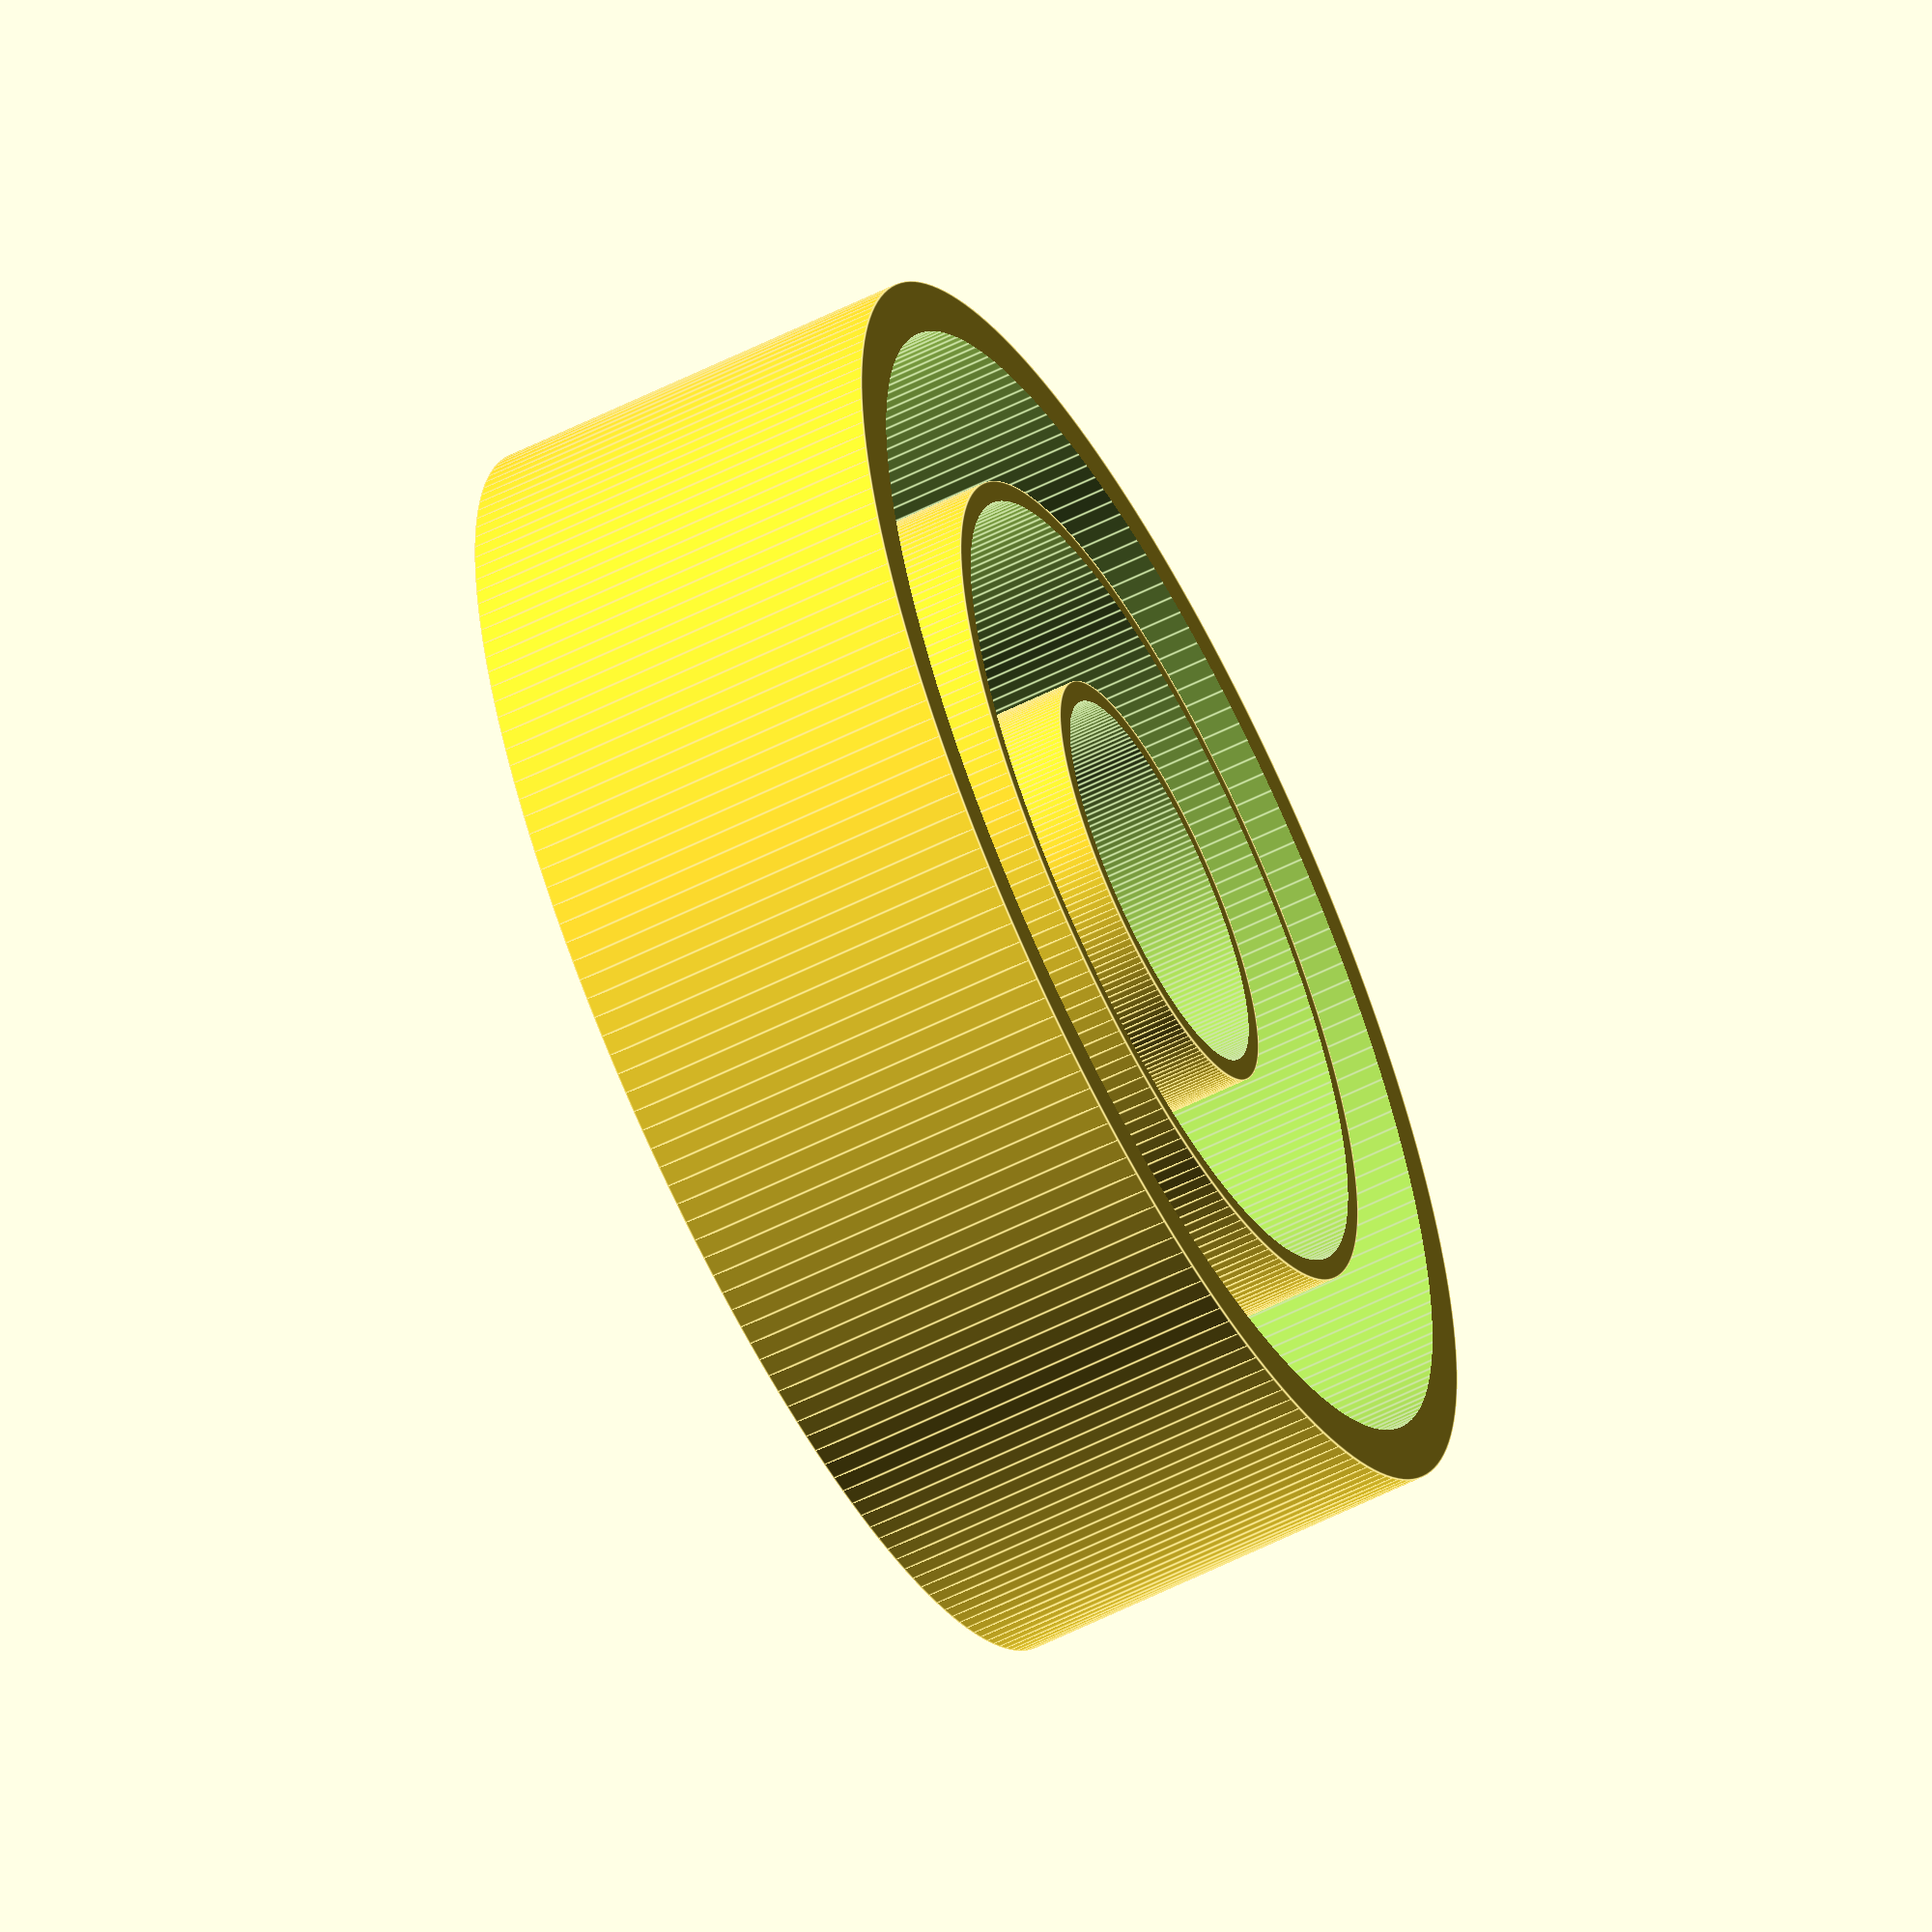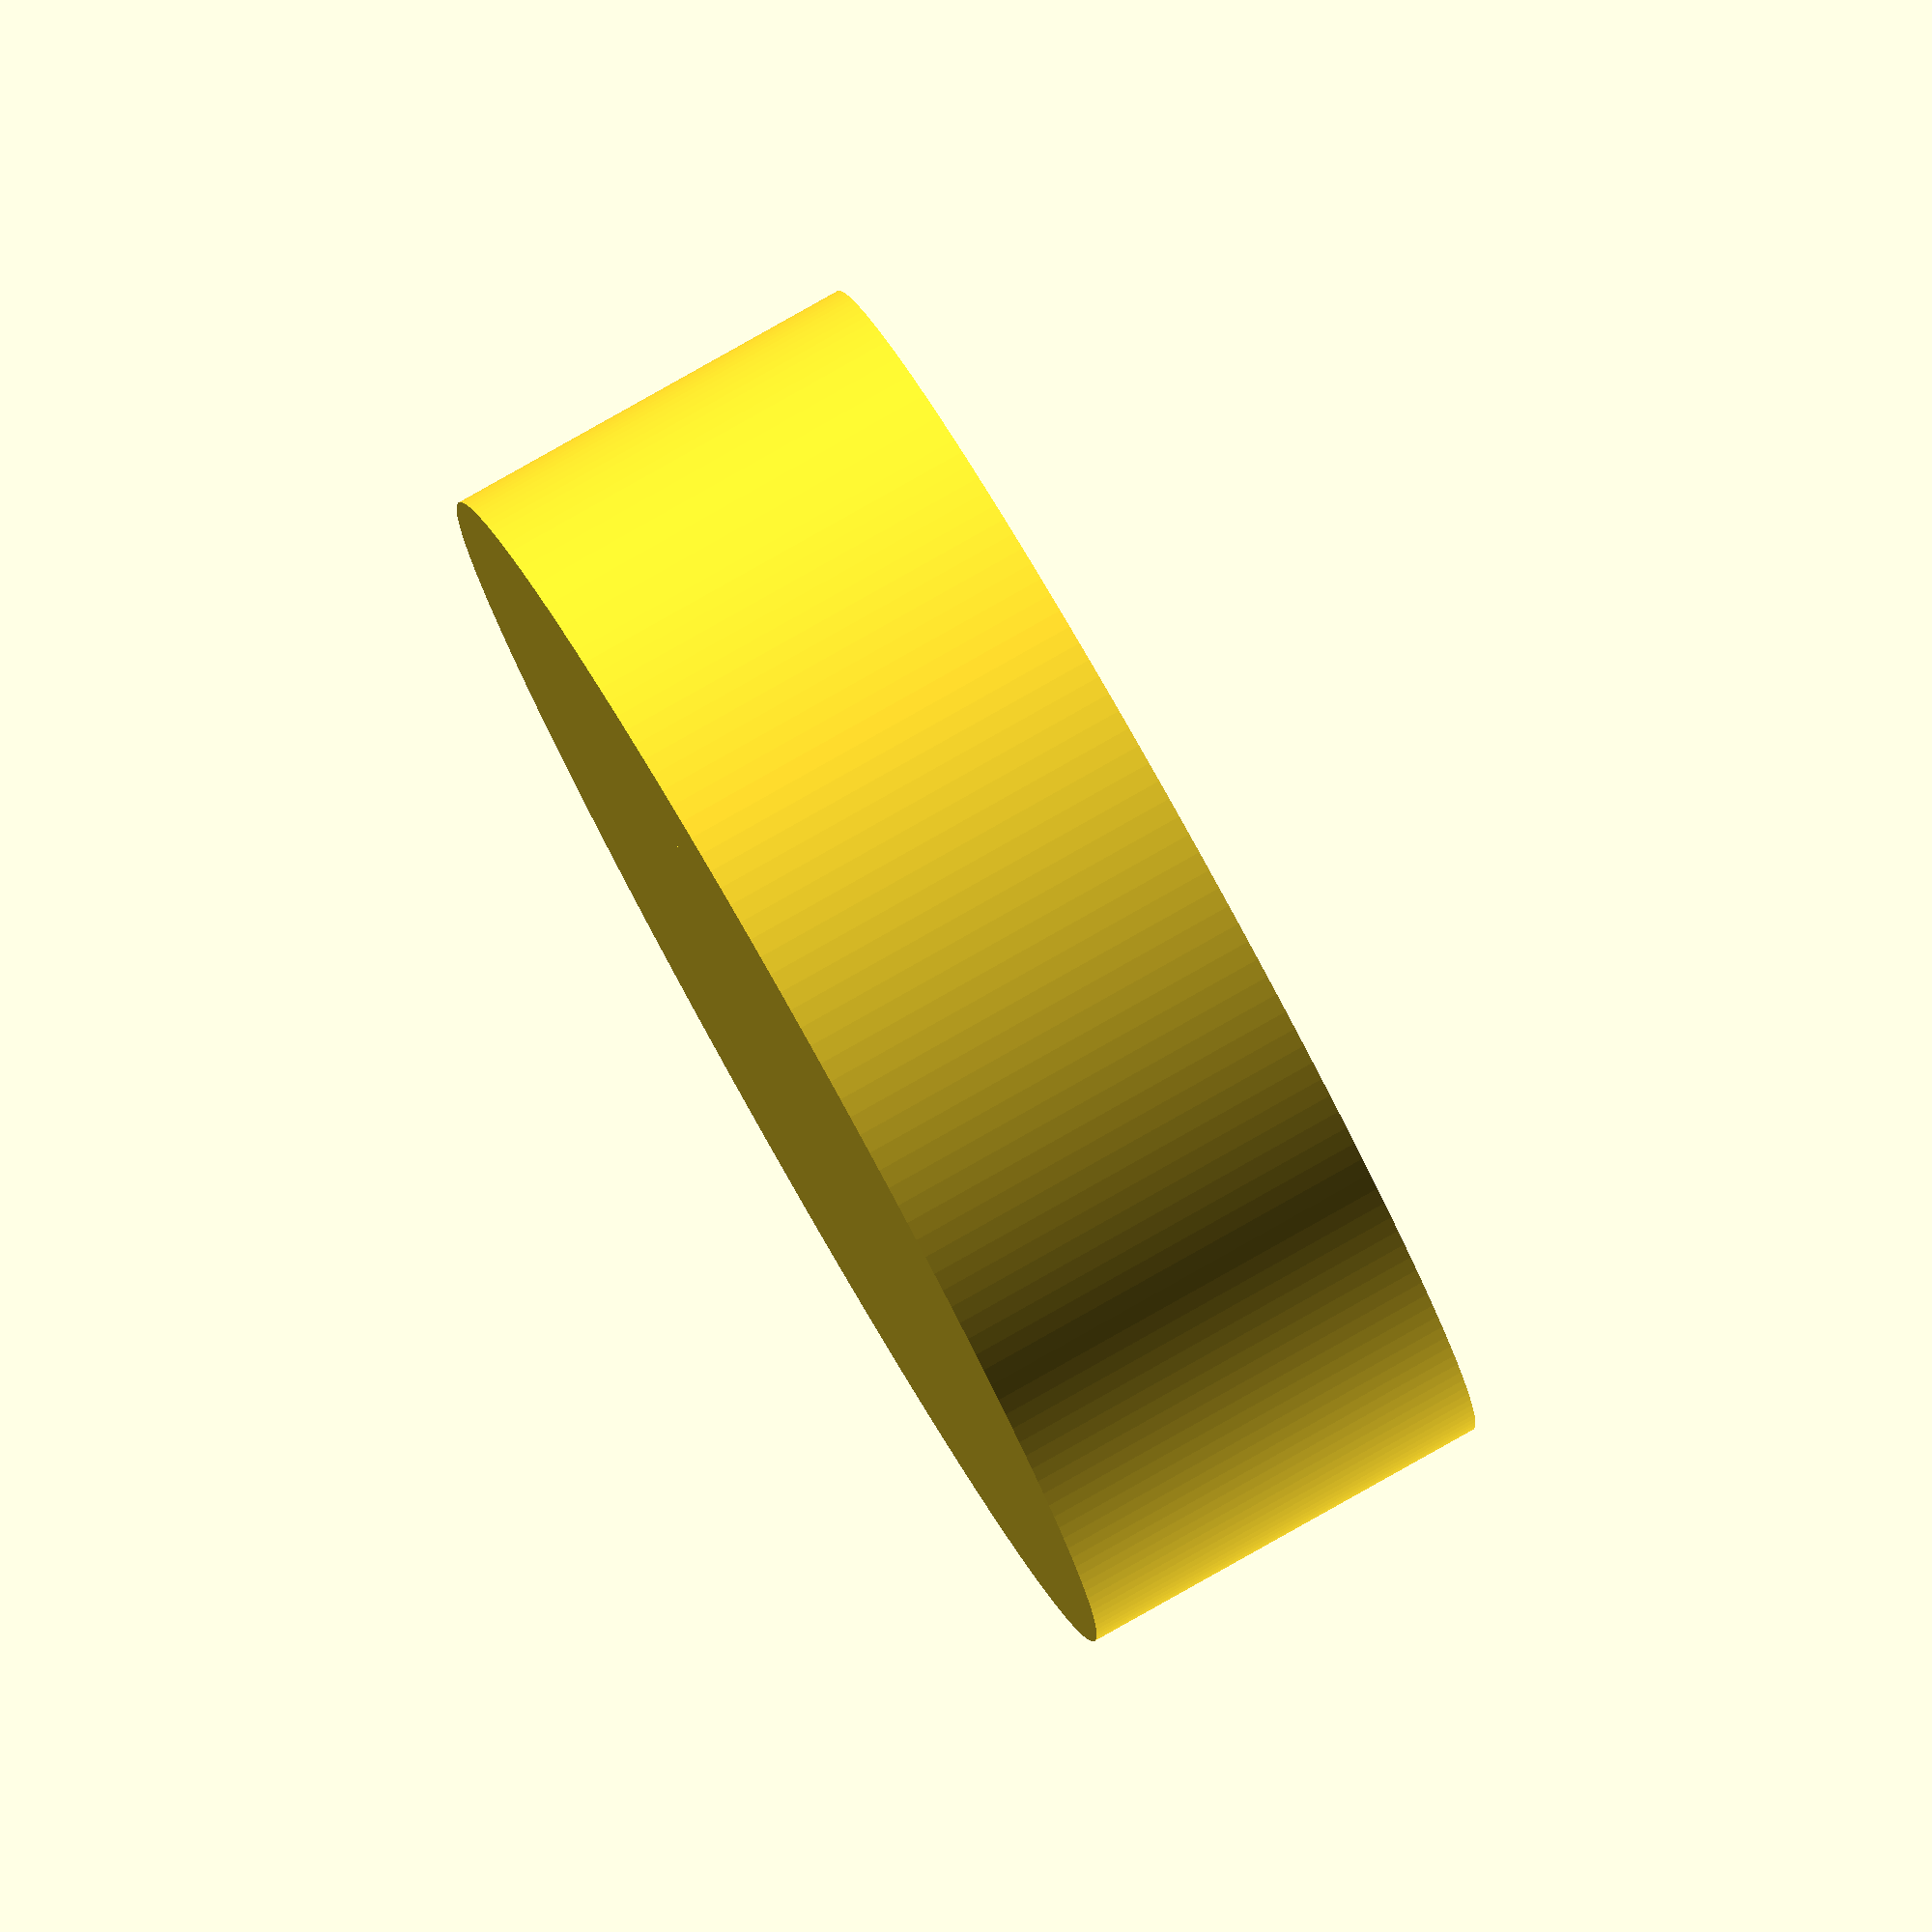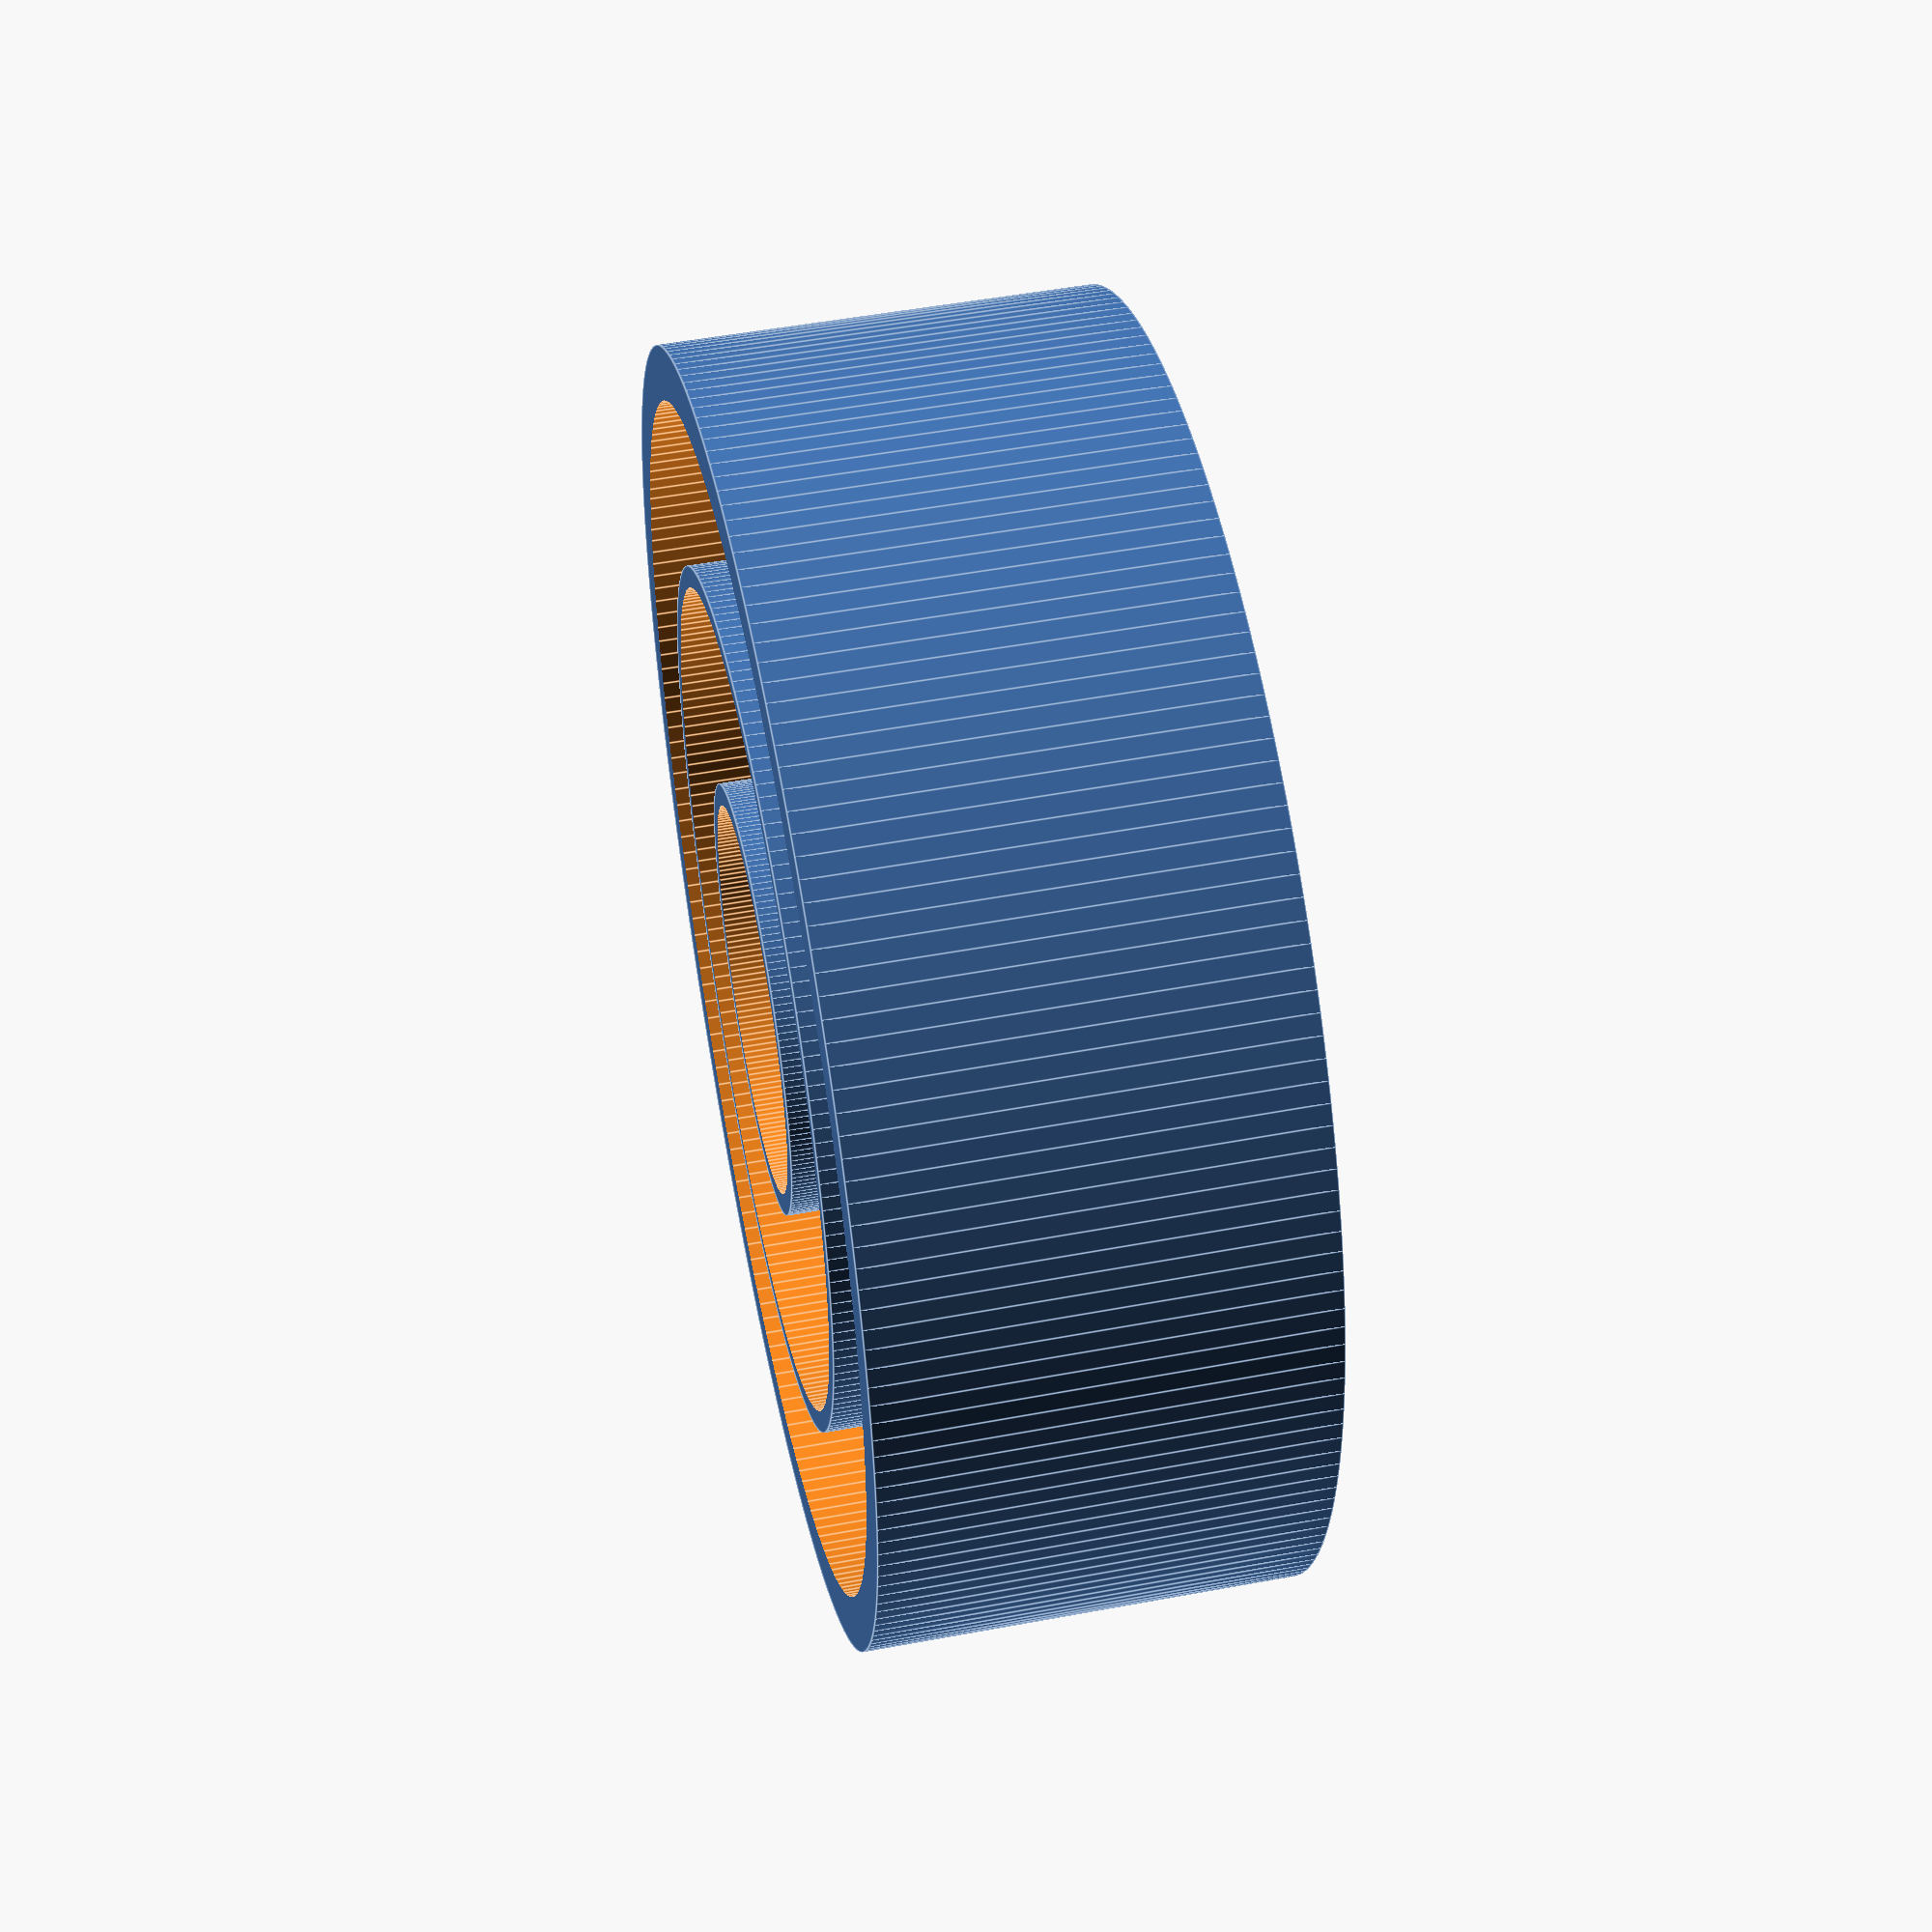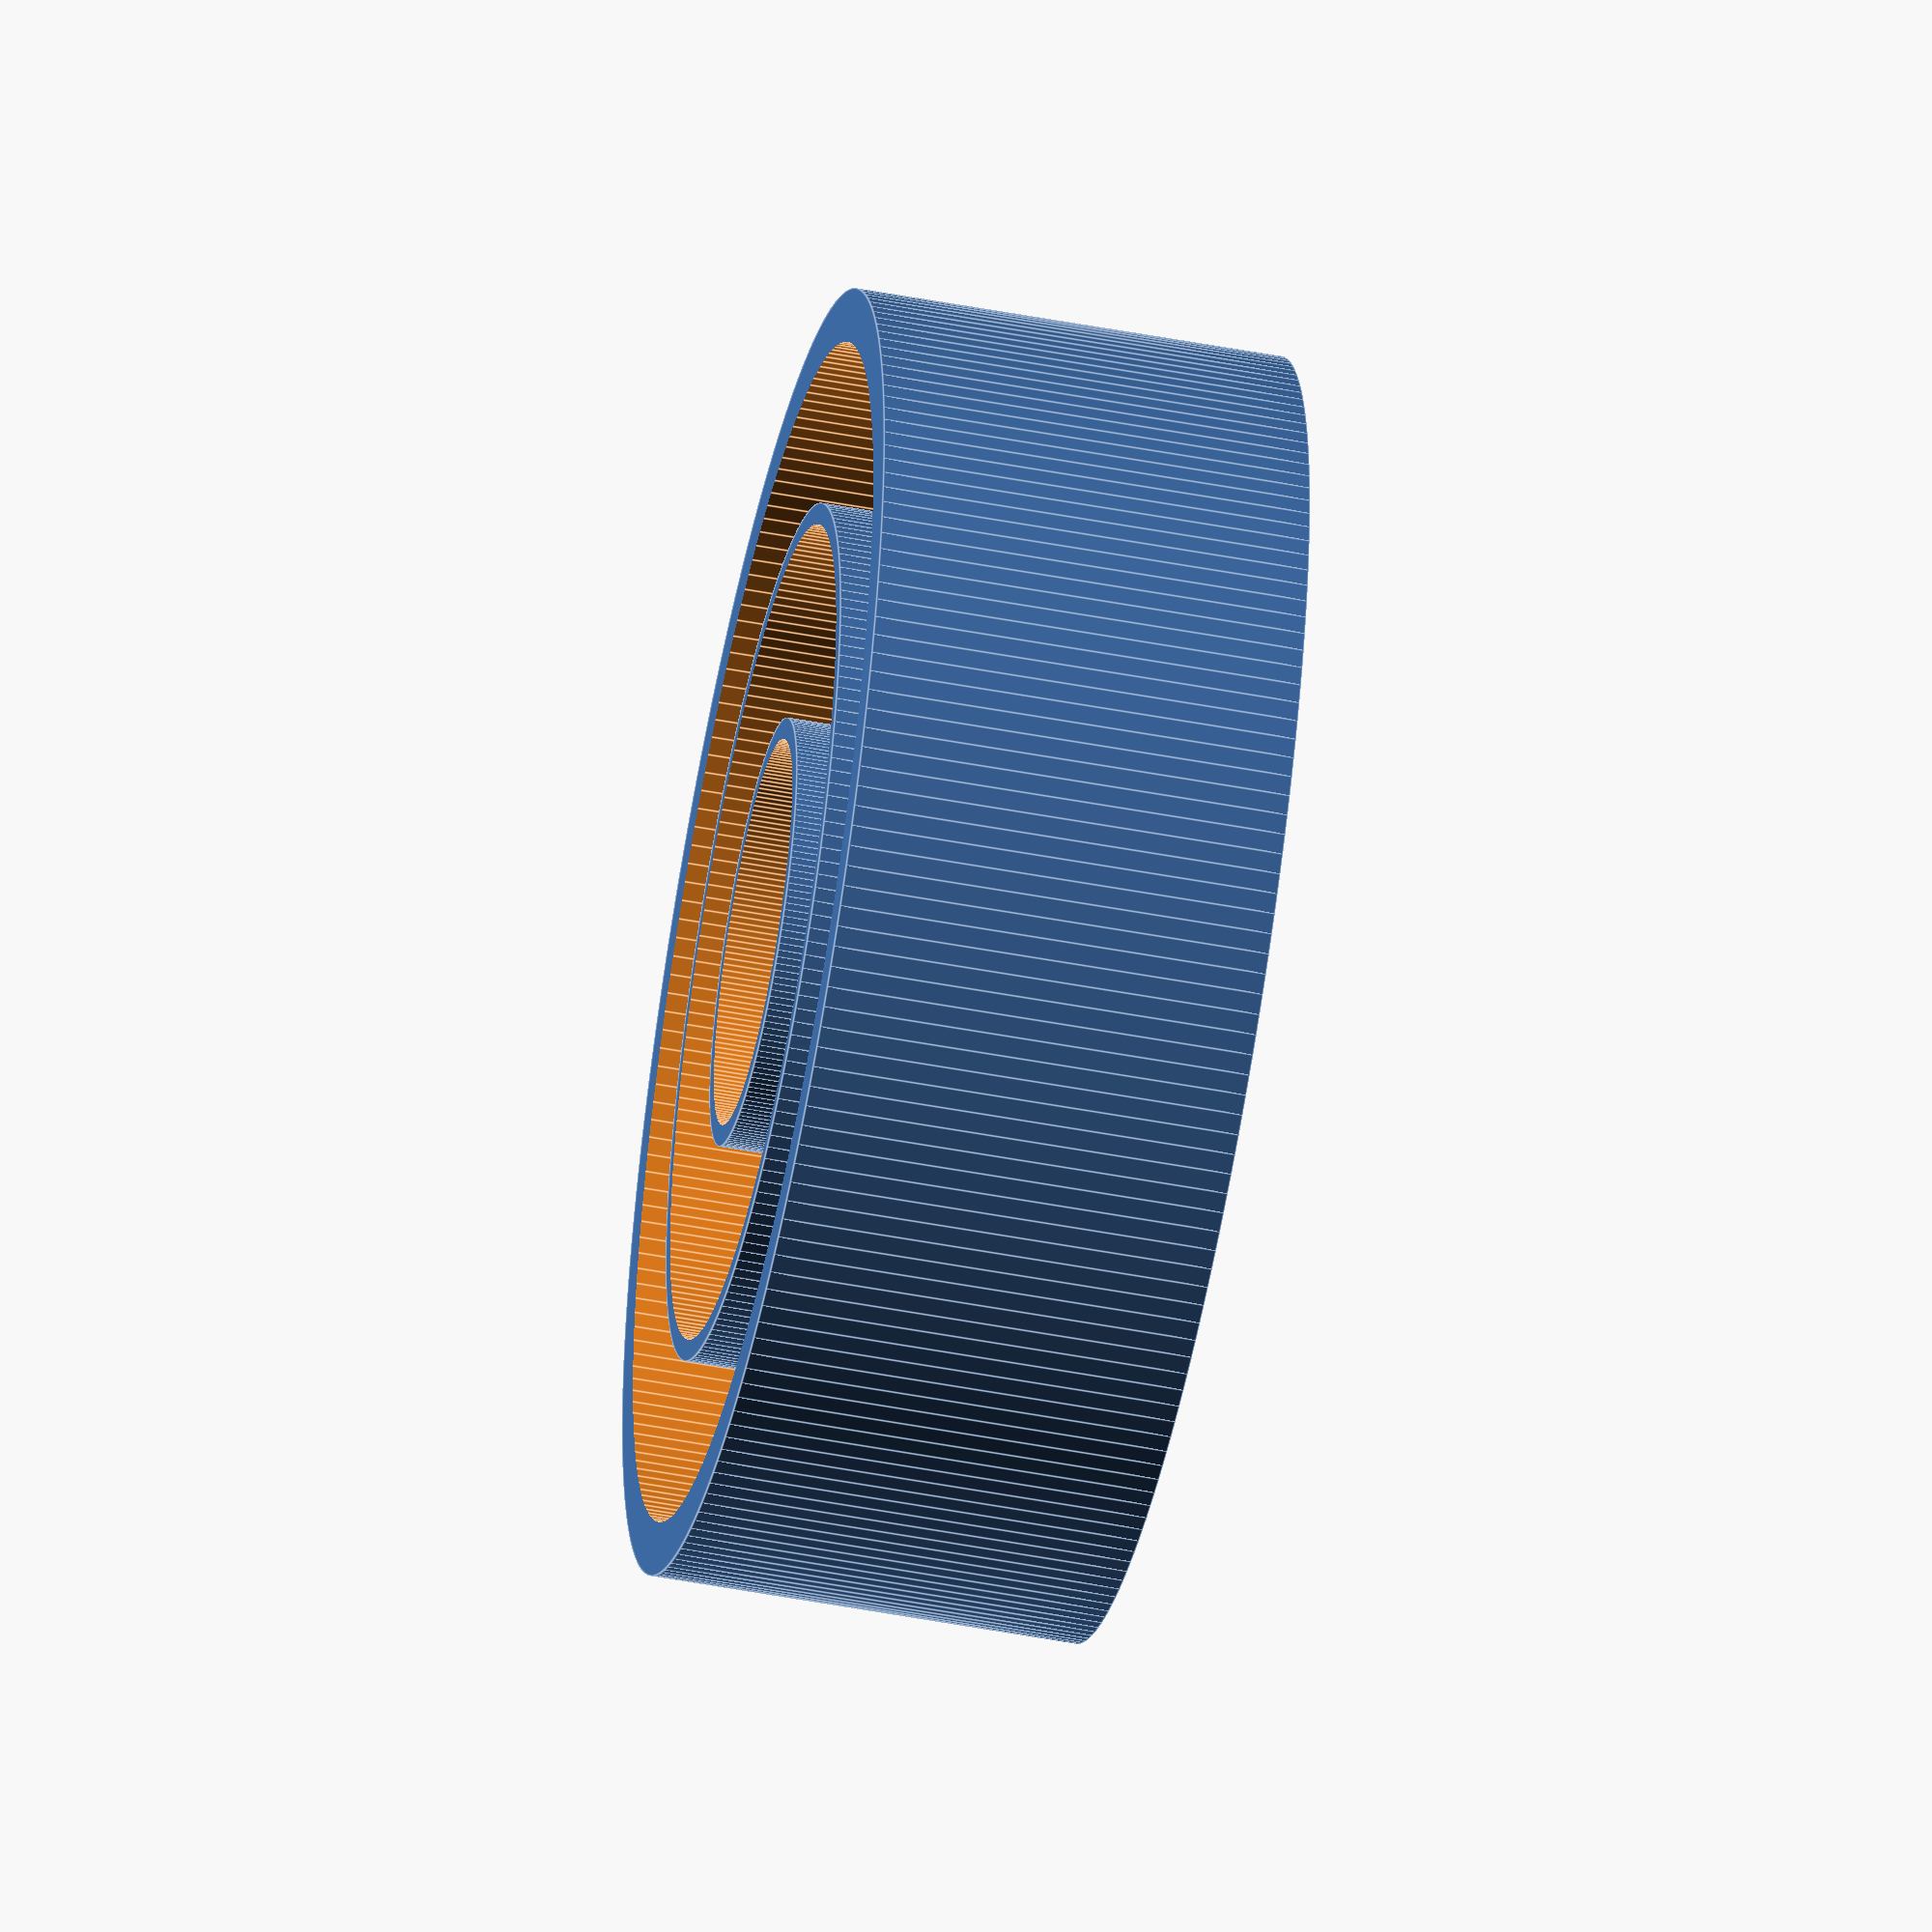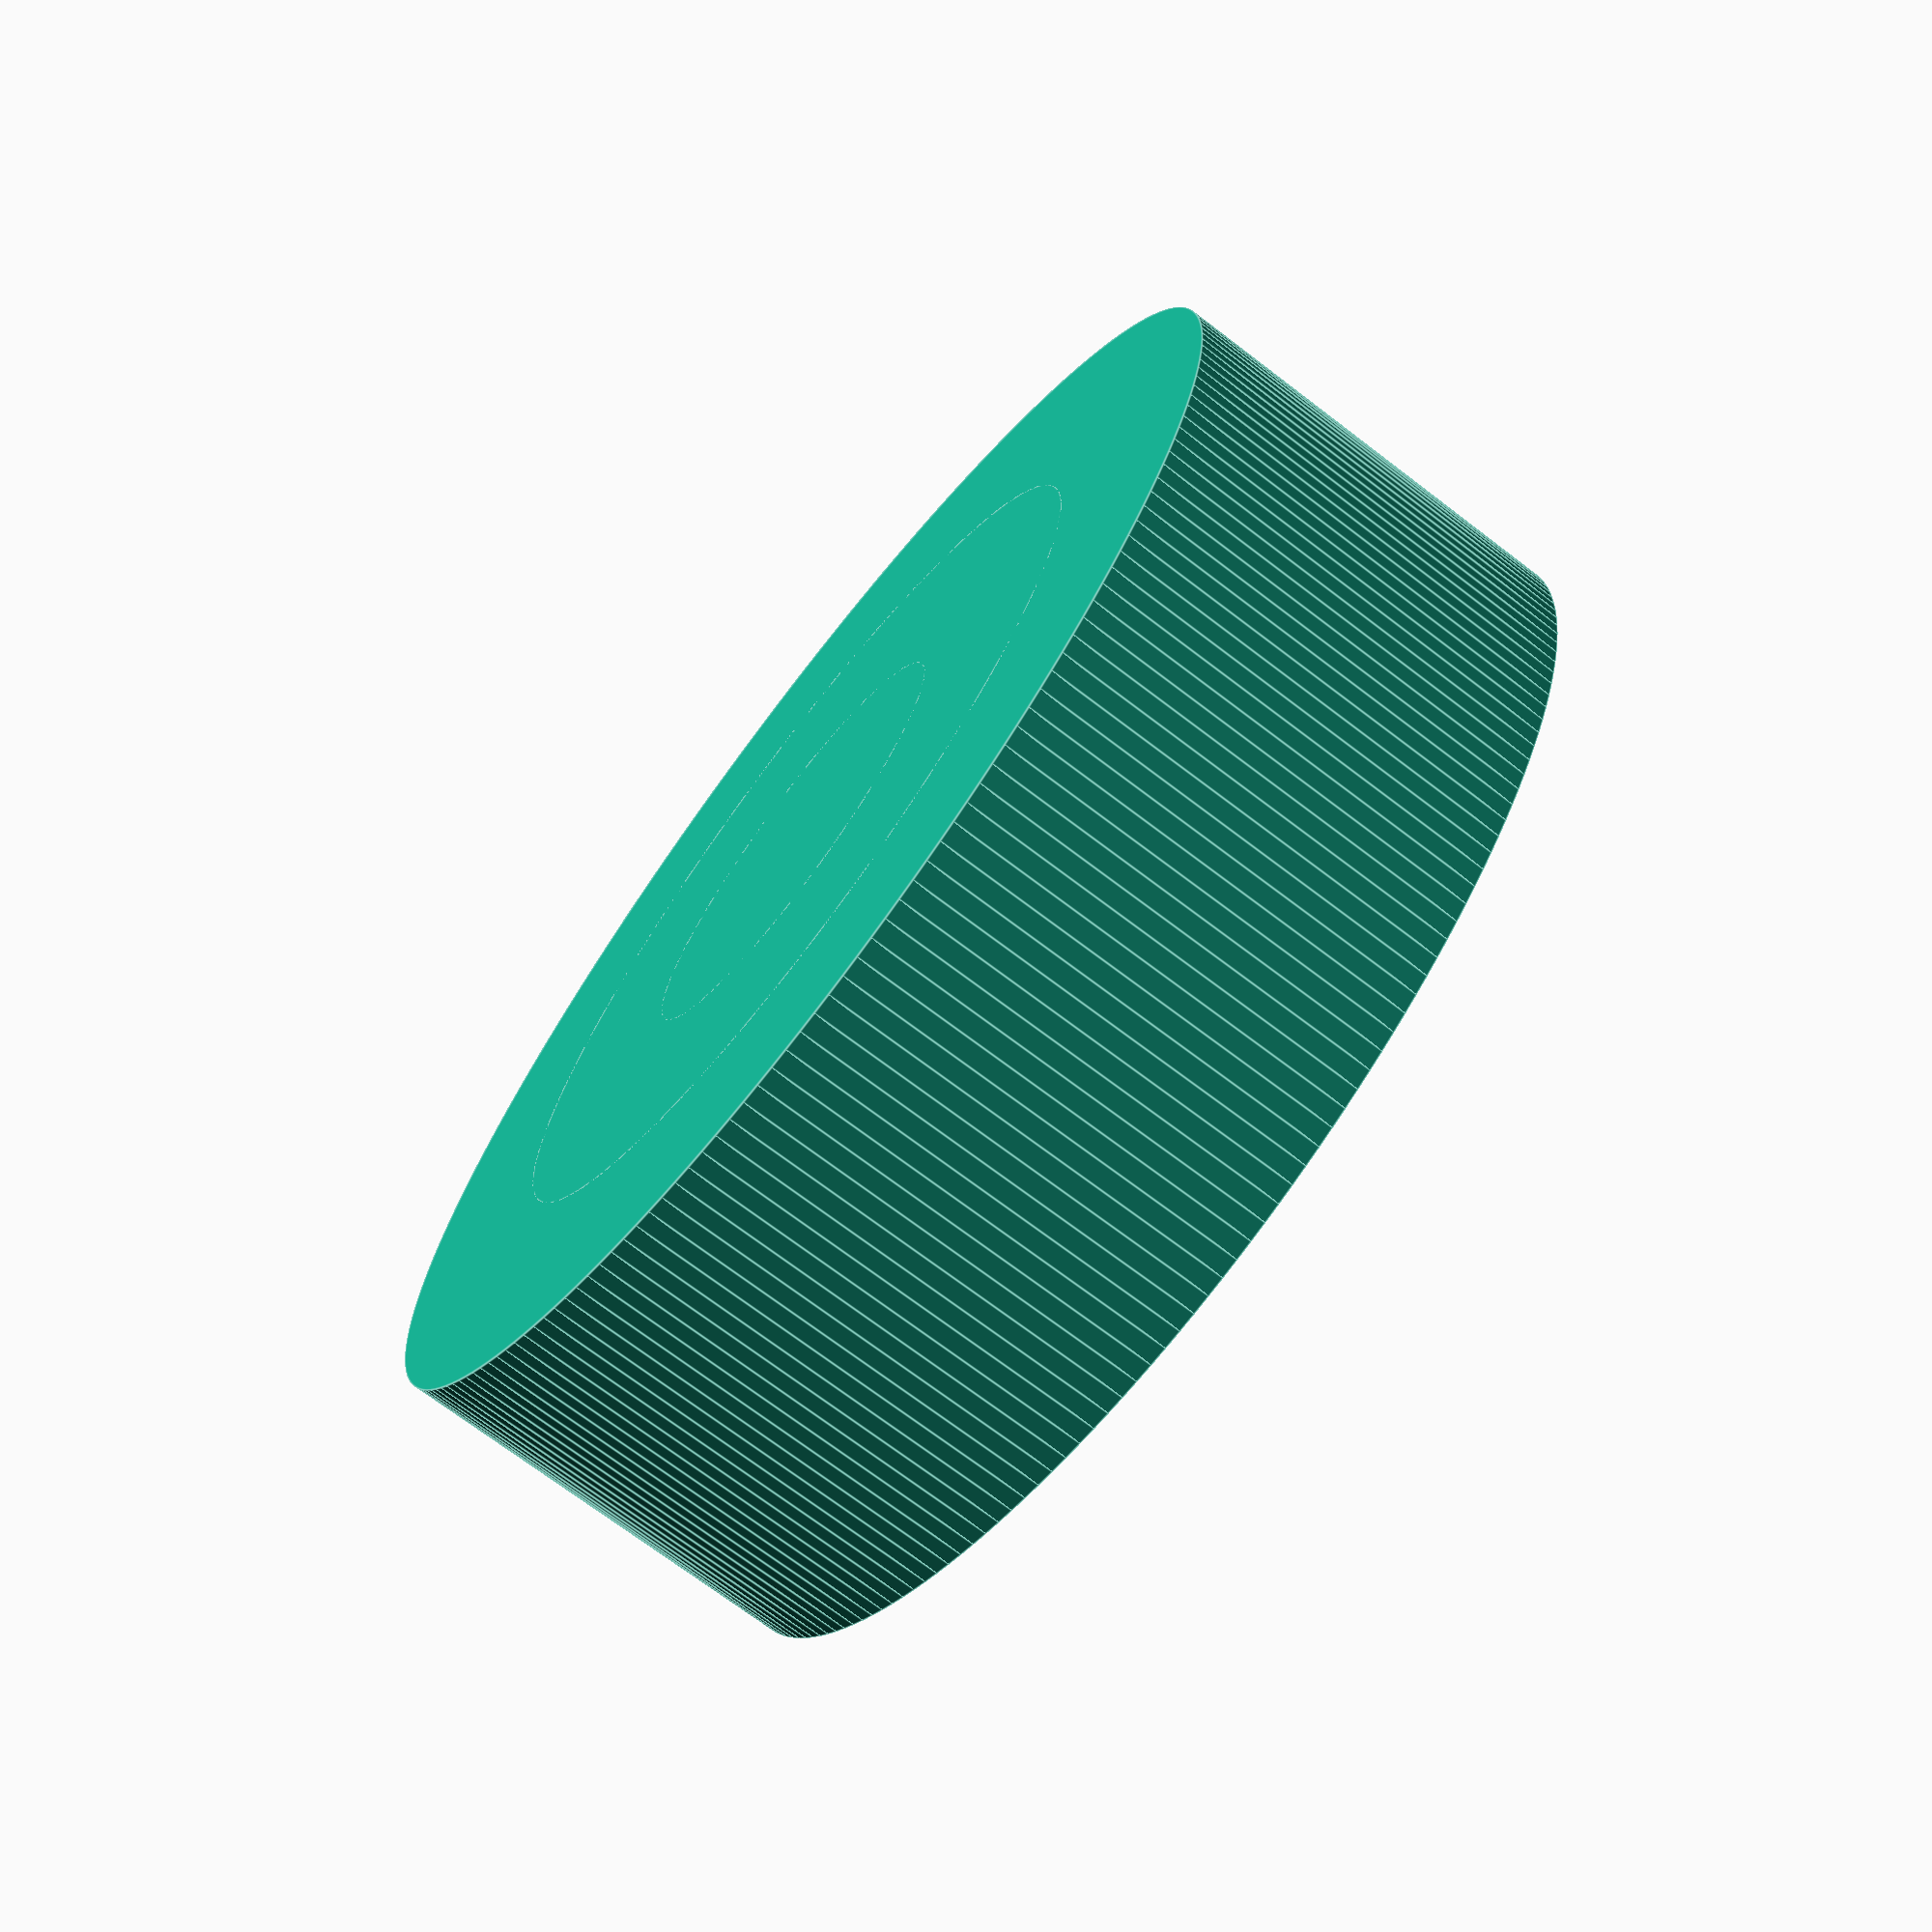
<openscad>
// Units are mm

$fn = 200; // number of facets to approximate the circle

height = 40;
outer_radius = 60;

module disc(r, h, hole_r) {
    difference() {
       cylinder(r = r, h = h); // subtract a smaller cylinder to create a disc
            translate([0,0,10]) cylinder(r = hole_r, h = h+1);
    }
}

// example usage
disc(outer_radius, height, 55); // create a disc with a radius of 10, height of 2, and a hole in the center with a radius of 5

disc(40,height,38);
disc(20,height,18);

//cylinder(r=3,h=height);
//cylinder(r=3,h=height);
</openscad>
<views>
elev=239.4 azim=258.2 roll=242.8 proj=o view=edges
elev=277.6 azim=346.7 roll=240.6 proj=o view=solid
elev=130.3 azim=168.1 roll=101.7 proj=p view=edges
elev=51.2 azim=84.3 roll=78.4 proj=o view=edges
elev=70.5 azim=353.4 roll=232.5 proj=p view=edges
</views>
